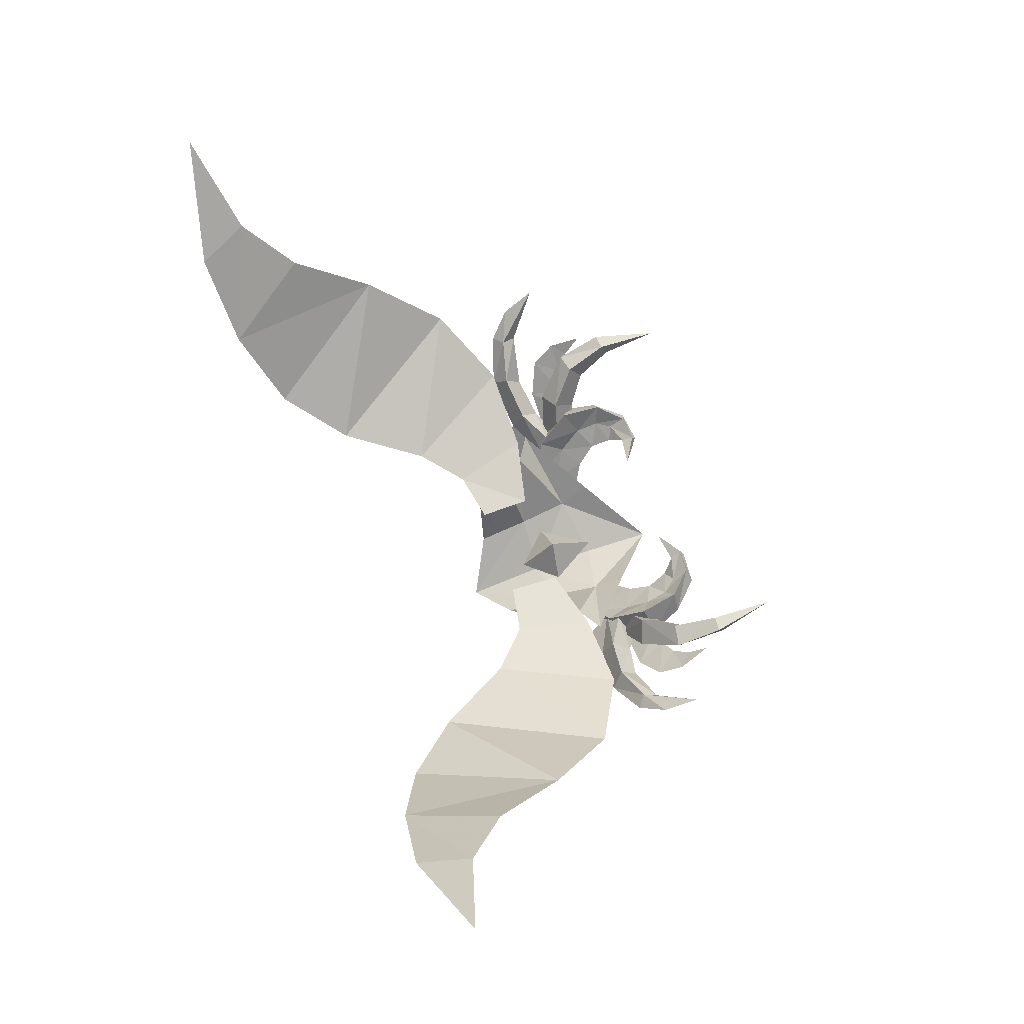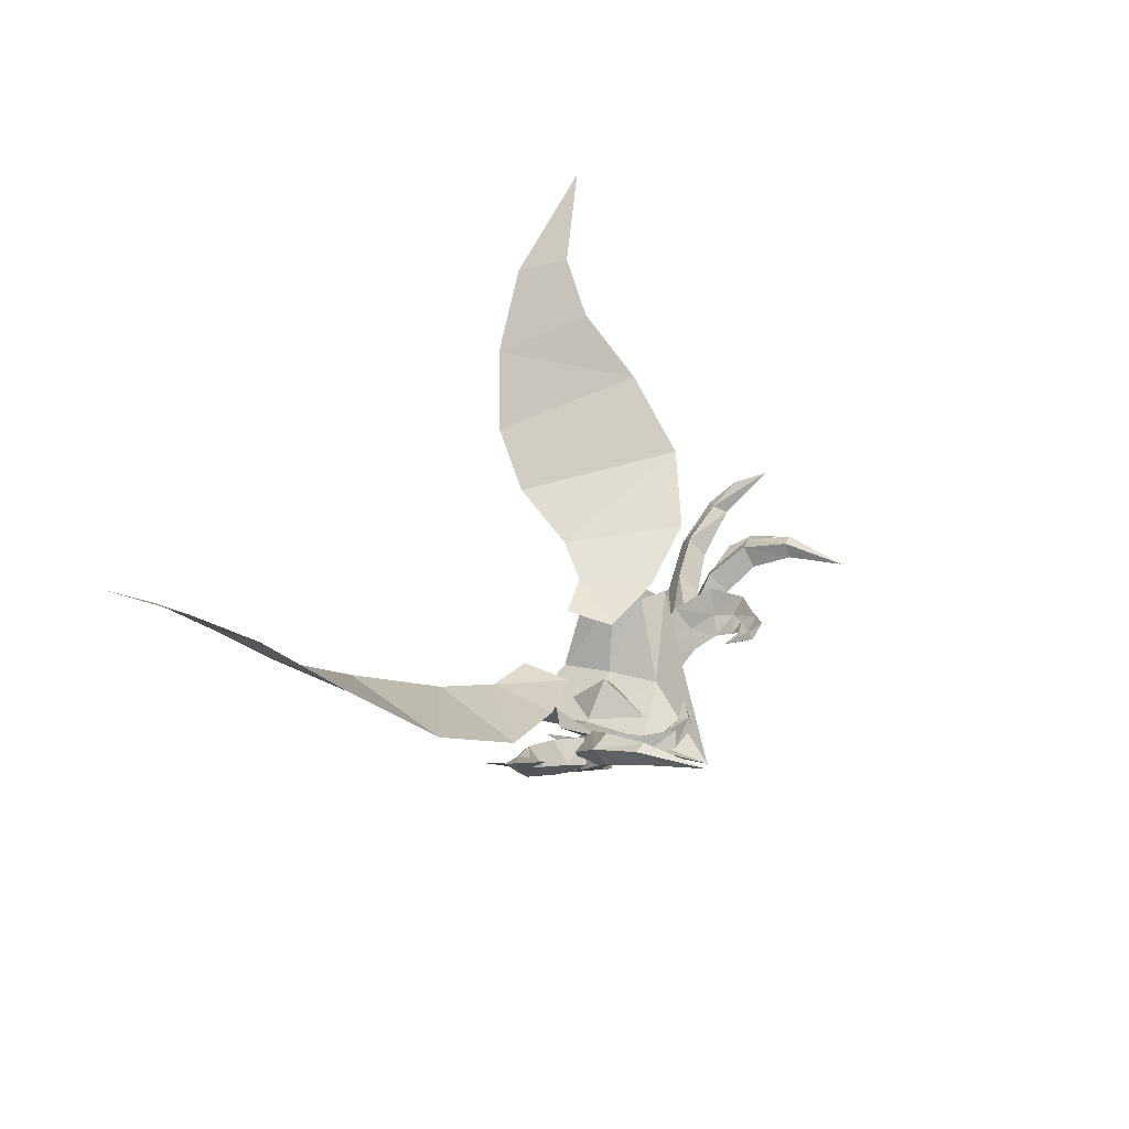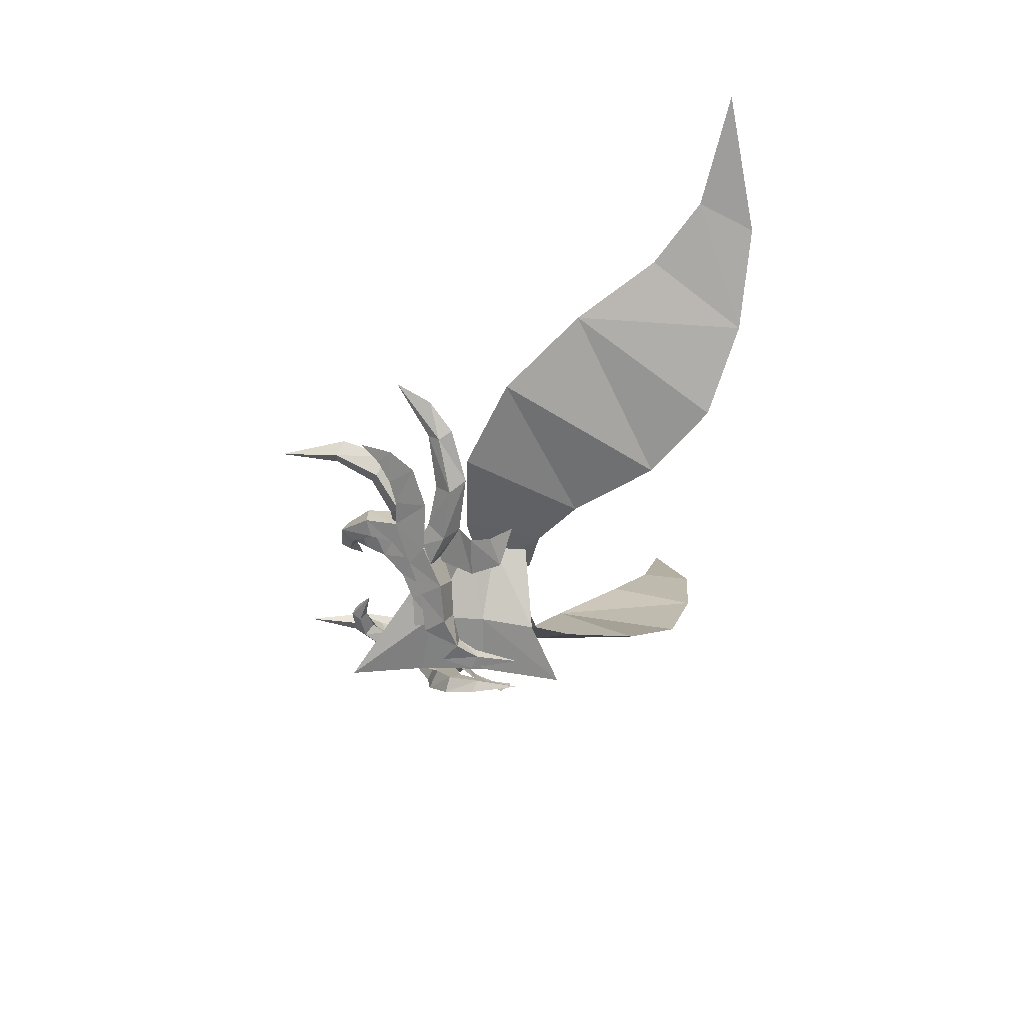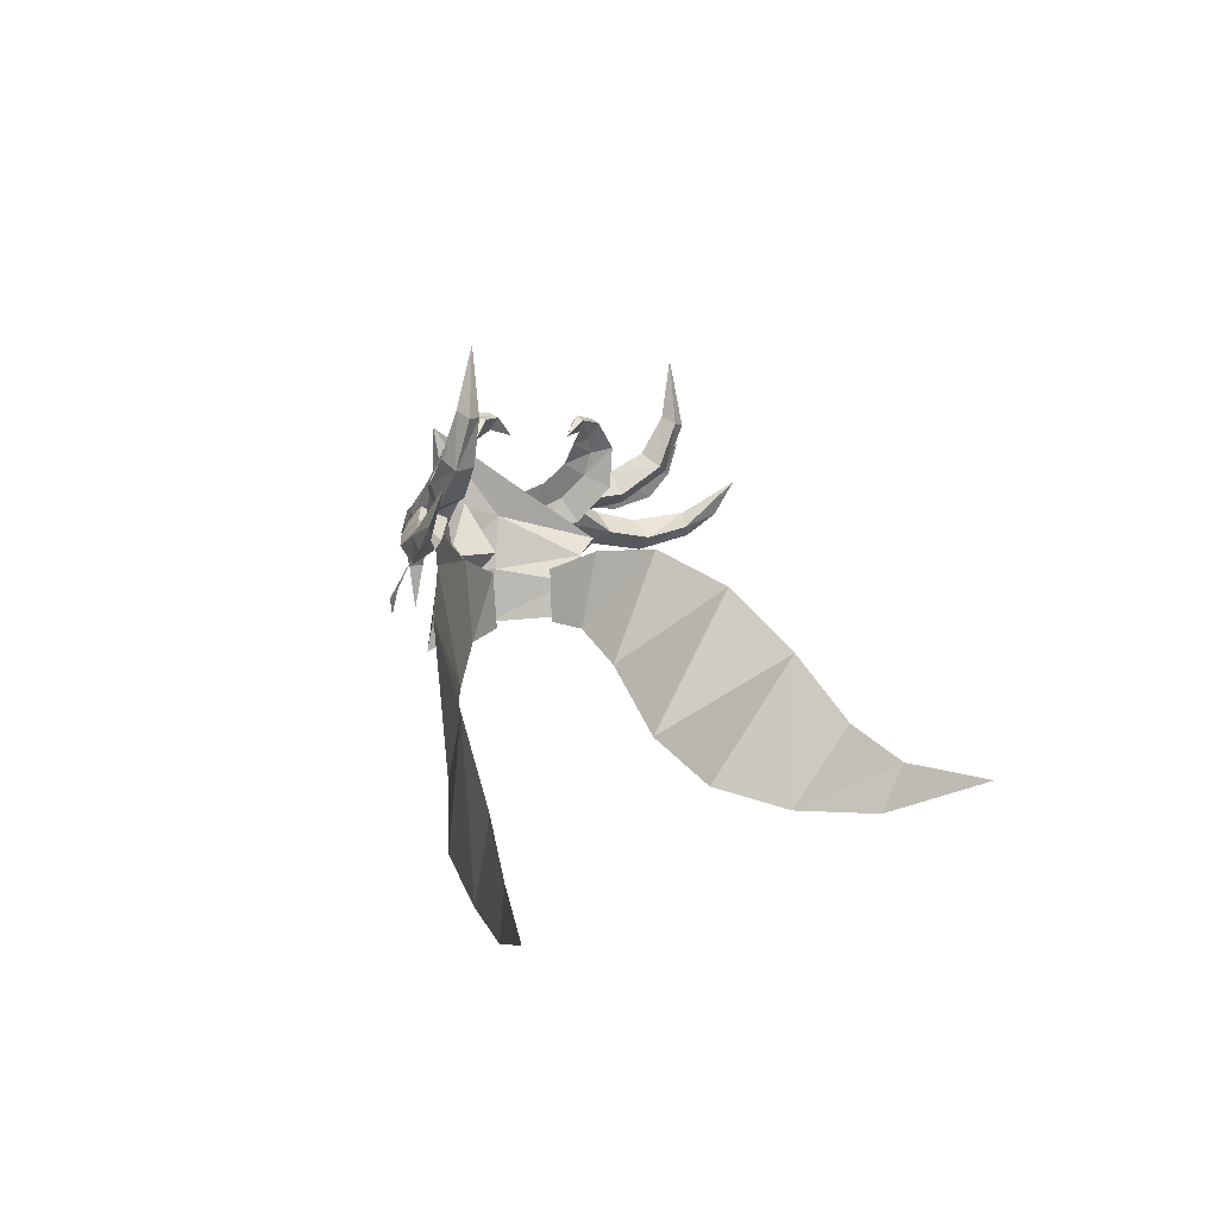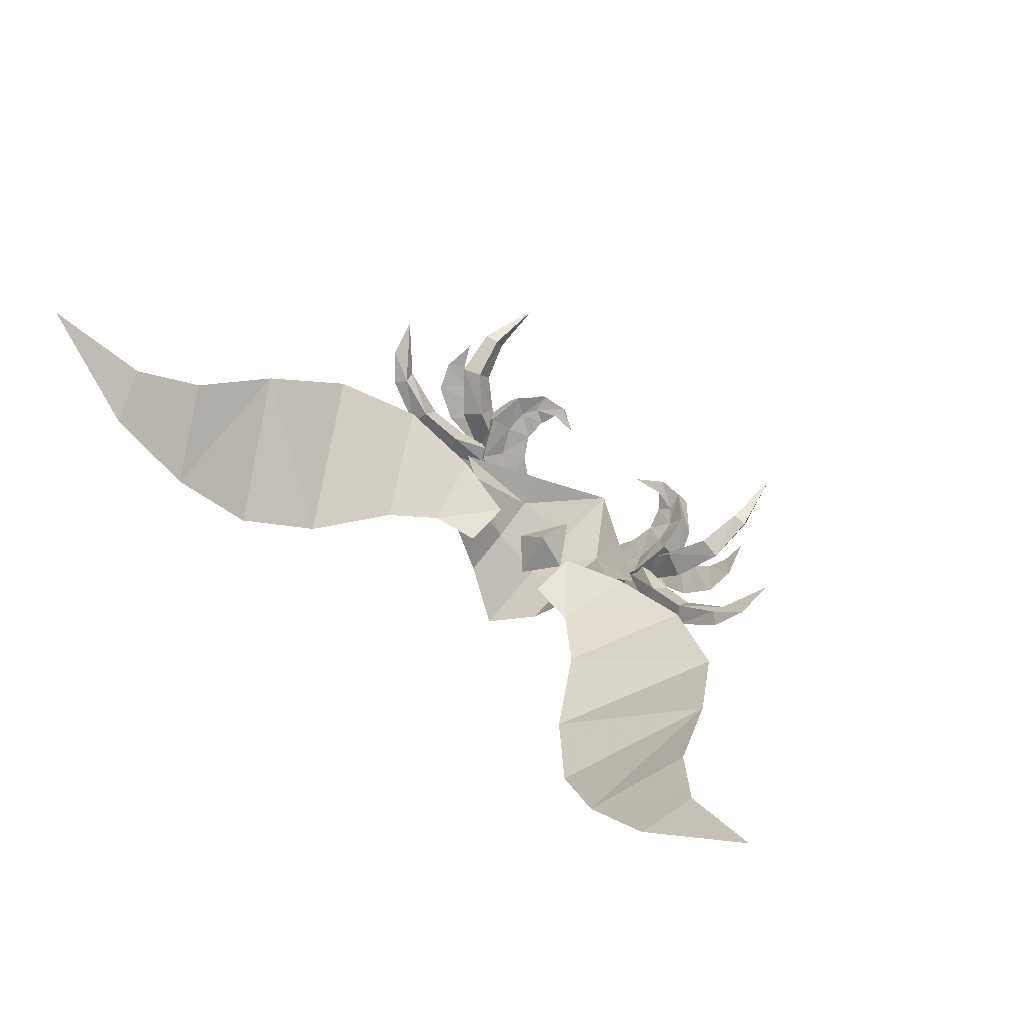
<metadata>
{"format":"obj","ext":"obj","renderer":"f3d","projection":"perspective","resolution":1024,"background":"white","views":[{"elev":67.8,"azim":-109.7,"up":"+Y"},{"elev":35.9,"azim":-63.6,"up":"+Y"},{"elev":-31.4,"azim":89.9,"up":"+Y"},{"elev":3.6,"azim":119.8,"up":"+Z"},{"elev":62.2,"azim":-139.2,"up":"+Y"}]}
</metadata>
<code>
g Object01
v 49.73 40.9 -16.1
v 43.09 32.24 -4.823
v 29.38 25.3 -28.41
v 37.7 30.9 -37.15
v 15.65 20.48 -10.23
v 18.85 21.35 1.828
v 8.095 19.15 -0.5532
v 7.839 19.64 -8.671
v 46.88 41.01 -41.85
v 54.45 48.27 -28.1
v 57.93 51.86 -43.46
v 61.06 54.63 -35.17
v 31.83 25.35 1.604
v 21.9 22.49 -16.21
v 73.91 65.08 -39.42
v -49.23 41.32 -15.55
v -29.36 25.63 -28.31
v -43.01 32.18 -4.565
v -37.7 31.6 -36.97
v -15.7 20.31 -10.2
v -8.089 19.15 -0.5511
v -18.86 21.21 1.866
v -7.877 19.59 -8.672
v -46.53 42.25 -41.26
v -53.52 49.42 -27.15
v -59.87 56.36 -33.91
v -57 53.72 -42.33
v -31.66 24.82 1.848
v -22.22 22.35 -16.3
v -72.19 67.62 -37.61
f 1 2 3
f 3 4 1
f 5 6 7
f 7 8 5
f 1 4 9
f 9 10 1
f 9 11 12
f 12 10 9
f 13 6 5
f 5 14 13
f 2 13 14
f 14 3 2
f 11 15 12
f 16 17 18
f 17 16 19
f 20 21 22
f 21 20 23
f 16 24 19
f 24 16 25
f 24 26 27
f 26 24 25
f 28 20 22
f 20 28 29
f 18 29 28
f 29 18 17
f 27 26 30
g common_back_90057
v 4.857 3.018 -6.442
v 5.401 4.839 0.3192
v 6.41 3.027 0.08632
v 3.811 3.639 0.1806
v 4.553 1.86 1.081
v 3.811 3.639 0.1806
v 22.41 14.51 8.72
v 18.58 17.93 6.456
v 20.79 22.5 11.87
v 23.61 18.53 13.32
v 17 15.9 10.19
v 18.34 19.21 13.76
v 17 15.9 10.19
v 19.27 13.7 11.08
v 20.69 16.91 14.05
v 18.34 19.21 13.76
v 19.88 23.45 18.09
v 21.9 20.28 18.26
v 18.02 20.56 17.26
v 19.95 18.38 17.59
v 18.02 20.56 17.26
v 16.13 23.15 21.88
v 17.69 20.98 22.59
v 16.31 21.19 19.48
v 16.8 19.39 20.79
v 16.31 21.19 19.48
v 6.54 6.206 3.074
v 8.737 3.823 3.38
v 4.927 4.871 4.958
v 6.216 2.691 5.704
v 4.927 4.871 4.958
v 12.1 22.72 22.25
v 7.979 22.26 19.72
v 12.4 21.33 23
v 12.65 21.7 20.49
v 12.71 20.31 21.58
v 12.65 21.7 20.49
v 14.45 13.03 4.309
v 18.11 9.919 5.993
v 13.45 11.93 7.705
v 13.45 11.93 7.705
v 15.66 9.771 9.248
v 10 9.091 4.085
v 12.97 6.149 5.43
v 8.855 8.096 7.26
v 8.855 8.096 7.26
v 10.67 5.696 8.679
v 19.56 12.37 8.064
v 17.19 15.54 6.473
v 24.09 17.28 2.877
v 25.21 14.69 5.403
v 19.12 18.63 7.834
v 24.15 20.78 4.711
v 21.31 15.57 10.08
v 25.15 17.59 7.834
v 32.17 21.5 1.743
v 32.1 19.28 4.277
v 30.6 24.07 3.736
v 30.84 21.18 6.488
v 38.07 25.51 5.939
v 41.31 30.45 7.342
v 42.13 33.4 12.58
v 38.53 26.81 3.911
v 36.72 27.55 5.32
v 37.4 26.66 7.634
v 19.12 18.63 7.834
v 17.19 15.54 6.473
v 19.56 12.37 8.064
v 21.31 15.57 10.08
v 20.87 15.96 11.84
v 21.33 16.11 7.906
v 26.21 21.68 9.469
v 25.69 20.05 12.87
v 21.33 16.11 7.906
v 19 18.74 9.893
v 22.69 23.74 10.78
v 26.21 21.68 9.469
v 19.87 17.58 13.45
v 22.97 21.16 14.18
v 19.87 17.58 13.45
v 22.97 21.16 14.18
v 30.31 27.33 14.49
v 29.41 24.33 16.35
v 26.88 28.14 15.08
v 30.31 27.33 14.49
v 26.53 25.05 17.22
v 26.53 25.05 17.22
v 30.36 27.56 22.9
v 30.81 30 21.69
v 28.54 28.96 31.95
v 30.81 30 21.69
v 28.44 30.05 21.91
v 28.16 27.78 22.92
v 28.16 27.78 22.92
v 19 18.74 9.893
v 21.33 16.11 7.906
v 20.87 15.96 11.84
v 19.87 17.58 13.45
v -4.857 3.018 -6.442
v -6.41 3.027 0.08632
v -5.401 4.839 0.3192
v -3.811 3.639 0.1806
v -3.811 3.639 0.1806
v -4.553 1.86 1.081
v -22.41 14.51 8.72
v -20.79 22.5 11.87
v -18.58 17.93 6.456
v -23.61 18.53 13.32
v -18.34 19.21 13.76
v -17 15.9 10.19
v -17 15.9 10.19
v -20.69 16.91 14.05
v -19.27 13.7 11.08
v -18.34 19.21 13.76
v -19.88 23.45 18.09
v -21.9 20.28 18.26
v -18.02 20.56 17.26
v -18.02 20.56 17.26
v -19.95 18.38 17.59
v -16.13 23.15 21.88
v -17.69 20.98 22.59
v -16.31 21.19 19.48
v -16.8 19.39 20.79
v -16.31 21.19 19.48
v -6.54 6.206 3.074
v -8.737 3.823 3.38
v -4.927 4.871 4.958
v -6.216 2.691 5.704
v -4.927 4.871 4.958
v -12.1 22.72 22.25
v -12.4 21.33 23
v -7.979 22.26 19.72
v -12.65 21.7 20.49
v -12.71 20.31 21.58
v -12.65 21.7 20.49
v -14.45 13.03 4.309
v -18.11 9.919 5.993
v -13.45 11.93 7.705
v -13.45 11.93 7.705
v -15.66 9.771 9.248
v -10 9.091 4.085
v -12.97 6.149 5.43
v -8.855 8.096 7.26
v -8.855 8.096 7.26
v -10.67 5.696 8.679
v -19.56 12.37 8.064
v -24.09 17.28 2.877
v -17.19 15.54 6.473
v -25.21 14.69 5.403
v -24.15 20.78 4.711
v -19.12 18.63 7.834
v -25.15 17.59 7.834
v -21.31 15.57 10.08
v -32.17 21.5 1.742
v -32.1 19.28 4.277
v -30.6 24.07 3.736
v -30.84 21.18 6.488
v -38.07 25.51 5.939
v -42.13 33.4 12.58
v -41.31 30.45 7.342
v -38.53 26.81 3.911
v -36.72 27.55 5.32
v -37.4 26.66 7.634
v -19.12 18.63 7.834
v -19.56 12.37 8.064
v -17.19 15.54 6.473
v -21.31 15.57 10.08
v -20.87 15.96 11.84
v -26.21 21.68 9.469
v -21.33 16.11 7.906
v -25.69 20.05 12.87
v -21.33 16.11 7.906
v -22.69 23.74 10.78
v -19 18.74 9.893
v -26.21 21.68 9.469
v -22.97 21.16 14.18
v -19.87 17.58 13.45
v -19.87 17.58 13.45
v -22.97 21.16 14.18
v -30.31 27.33 14.49
v -29.41 24.33 16.35
v -30.31 27.33 14.49
v -26.88 28.14 15.08
v -26.53 25.05 17.22
v -26.53 25.05 17.22
v -30.36 27.56 22.9
v -28.54 28.96 31.95
v -30.81 30 21.69
v -30.81 30 21.69
v -28.44 30.05 21.91
v -28.16 27.78 22.92
v -28.16 27.78 22.92
v -19 18.74 9.893
v -20.87 15.96 11.84
v -21.33 16.11 7.906
v -19.87 17.58 13.45
v 17 15.9 10.19
v 18.34 19.21 13.76
v 15.05 17.65 15.52
v 13.45 14.83 12.53
v 18.02 20.56 17.26
v 14.31 19.67 18.64
v 16.31 21.19 19.48
v 10.87 11.7 10.82
v 13.45 11.93 7.705
v 7.413 8.319 10.63
v 8.855 8.096 7.26
v 12.65 21.7 20.49
v 28.56 19 8.314
v 26.91 20.55 13.18
v 23.61 18.53 13.32
v 22.41 14.51 8.72
v 32.74 23.13 10.26
v 29.65 22.86 14.13
v 33.83 25.87 13.92
v 31.56 25.41 15.96
v 32.6 28.09 18.69
v 19.23 11.69 0.8522
v 24.11 15.12 1.028
v 24.09 17.28 2.877
v 17.19 15.54 6.473
v 23.04 11.11 -3.813
v 25.75 14.45 -2.176
v 28.05 15.05 -5.695
v -17 15.9 10.19
v -15.05 17.65 15.52
v -18.34 19.21 13.76
v -13.45 14.83 12.53
v -18.02 20.56 17.26
v -14.31 19.67 18.64
v -16.31 21.19 19.48
v -13.45 11.93 7.705
v -10.87 11.7 10.82
v -8.855 8.096 7.26
v -7.413 8.319 10.63
v -12.65 21.7 20.49
v -28.56 19 8.314
v -23.61 18.53 13.32
v -26.91 20.55 13.18
v -22.41 14.51 8.72
v -32.74 23.13 10.26
v -29.65 22.86 14.13
v -33.83 25.87 13.92
v -31.56 25.41 15.96
v -32.6 28.09 18.69
v -19.23 11.69 0.8522
v -24.09 17.28 2.877
v -24.11 15.12 1.028
v -17.19 15.54 6.473
v -23.04 11.11 -3.813
v -25.75 14.45 -2.176
v -28.05 15.05 -5.695
v 7.723 7.908 -9.071
v 7.994 9.28 -0.7936
v -0.000132 1.881 -13.41
v 1e-06 4.017 -0.8037
v 13.32 19.84 -7.998
v 13.6 19.84 -2.789
v 16.07 19.84 1.247
v 9.06 9.153 7.468
v -8e-06 4.169 9.605
v 10 11.71 12.25
v 1e-06 3.22 21.06
v 20.11 19.84 3.852
v -7.723 7.908 -9.071
v -7.994 9.28 -0.7936
v -13.32 19.84 -7.998
v -13.6 19.84 -2.789
v -16.07 19.84 1.247
v -9.06 9.153 7.468
v -10 11.71 12.25
v -20.11 19.84 3.852
v 0.004121 14.43 2.075
v 4.939 9.36 1.55
v 0.001536 8.404 -3.708
v 0.002043 8.883 9.591
v -4.935 9.366 1.55
f 31 32 33
f 31 34 32
f 31 35 36
f 31 33 35
f 37 38 39
f 39 40 37
f 38 41 42
f 42 39 38
f 43 44 45
f 45 46 43
f 44 37 40
f 40 45 44
f 40 39 47
f 47 48 40
f 42 49 47
f 47 39 42
f 45 50 51
f 51 46 45
f 45 40 48
f 48 50 45
f 52 53 48
f 48 47 52
f 49 54 52
f 52 47 49
f 55 56 51
f 51 50 55
f 53 55 50
f 50 48 53
f 57 58 33
f 33 32 57
f 34 59 57
f 57 32 34
f 60 61 36
f 36 35 60
f 33 58 60
f 60 35 33
f 62 63 64
f 65 63 62
f 66 63 67
f 64 63 66
f 68 38 37
f 37 69 68
f 41 38 68
f 68 70 41
f 44 43 71
f 71 72 44
f 69 37 44
f 44 72 69
f 73 68 69
f 69 74 73
f 70 68 73
f 73 75 70
f 72 71 76
f 76 77 72
f 74 69 72
f 72 77 74
f 73 74 58
f 58 57 73
f 59 75 73
f 73 57 59
f 77 76 61
f 61 60 77
f 58 74 77
f 77 60 58
f 62 64 53
f 53 52 62
f 54 65 62
f 62 52 54
f 66 67 56
f 56 55 66
f 53 64 66
f 66 55 53
f 78 79 80
f 80 81 78
f 79 82 83
f 83 80 79
f 82 84 85
f 85 83 82
f 84 78 81
f 81 85 84
f 81 80 86
f 86 87 81
f 83 88 86
f 86 80 83
f 85 89 88
f 88 83 85
f 85 81 87
f 87 89 85
f 90 91 92
f 93 94 91
f 94 95 92
f 95 90 92
f 96 97 98
f 98 99 96
f 86 93 90
f 90 87 86
f 94 93 86
f 86 88 94
f 95 94 88
f 88 89 95
f 87 90 95
f 95 89 87
f 100 101 102
f 102 103 100
f 104 105 106
f 106 107 104
f 105 108 109
f 109 106 105
f 110 100 103
f 103 111 110
f 103 102 112
f 112 113 103
f 106 114 115
f 115 107 106
f 109 116 114
f 114 106 109
f 111 103 113
f 113 117 111
f 118 119 120
f 121 122 120
f 122 123 120
f 124 118 120
f 125 126 127
f 127 128 125
f 112 119 118
f 118 113 112
f 122 121 115
f 115 114 122
f 123 122 114
f 114 116 123
f 113 118 124
f 124 117 113
f 90 93 91
f 94 92 91
f 129 130 131
f 129 131 132
f 129 133 134
f 129 134 130
f 135 136 137
f 136 135 138
f 137 139 140
f 139 137 136
f 141 142 143
f 142 141 144
f 143 138 135
f 138 143 142
f 138 145 136
f 145 138 146
f 139 145 147
f 145 139 136
f 142 148 149
f 148 142 144
f 142 146 138
f 146 142 149
f 150 146 151
f 146 150 145
f 147 150 152
f 150 147 145
f 153 148 154
f 148 153 149
f 151 149 153
f 149 151 146
f 155 130 156
f 130 155 131
f 132 155 157
f 155 132 131
f 158 133 159
f 133 158 134
f 130 158 156
f 158 130 134
f 160 161 162
f 163 160 162
f 164 165 162
f 161 164 162
f 166 135 137
f 135 166 167
f 140 166 137
f 166 140 168
f 143 169 141
f 169 143 170
f 167 143 135
f 143 167 170
f 171 167 166
f 167 171 172
f 168 171 166
f 171 168 173
f 170 174 169
f 174 170 175
f 172 170 167
f 170 172 175
f 171 156 172
f 156 171 155
f 157 171 173
f 171 157 155
f 175 159 174
f 159 175 158
f 156 175 172
f 175 156 158
f 160 151 161
f 151 160 150
f 152 160 163
f 160 152 150
f 164 154 165
f 154 164 153
f 151 164 161
f 164 151 153
f 176 177 178
f 177 176 179
f 178 180 181
f 180 178 177
f 181 182 183
f 182 181 180
f 183 179 176
f 179 183 182
f 179 184 177
f 184 179 185
f 180 184 186
f 184 180 177
f 182 186 187
f 186 182 180
f 182 185 179
f 185 182 187
f 188 189 190
f 191 190 192
f 192 189 193
f 193 189 188
f 194 195 196
f 195 194 197
f 184 188 191
f 188 184 185
f 192 184 191
f 184 192 186
f 193 186 192
f 186 193 187
f 185 193 188
f 193 185 187
f 198 199 200
f 199 198 201
f 202 203 204
f 203 202 205
f 204 206 207
f 206 204 203
f 208 201 198
f 201 208 209
f 201 210 199
f 210 201 211
f 203 212 213
f 212 203 205
f 206 213 214
f 213 206 203
f 209 211 201
f 211 209 215
f 216 217 218
f 219 217 220
f 220 217 221
f 222 217 216
f 223 224 225
f 224 223 226
f 210 216 218
f 216 210 211
f 220 212 219
f 212 220 213
f 221 213 220
f 213 221 214
f 211 222 216
f 222 211 215
f 188 190 191
f 192 190 189
f 227 228 229
f 229 230 227
f 228 231 229
f 232 229 231
f 231 233 232
f 230 234 235
f 235 227 230
f 234 236 237
f 237 235 234
f 233 238 232
f 239 240 241
f 241 242 239
f 240 239 243
f 243 244 240
f 244 243 245
f 245 246 244
f 245 247 246
f 248 249 250
f 250 251 248
f 249 248 252
f 252 253 249
f 252 254 253
f 255 256 257
f 256 255 258
f 257 256 259
f 260 259 256
f 259 260 261
f 258 262 263
f 262 258 255
f 263 264 265
f 264 263 262
f 261 260 266
f 267 268 269
f 268 267 270
f 269 271 267
f 271 269 272
f 272 273 271
f 273 272 274
f 273 274 275
f 276 277 278
f 277 276 279
f 278 280 276
f 280 278 281
f 280 281 282
f 283 284 285
f 286 285 284
f 287 288 283
f 284 283 288
f 288 289 284
f 284 290 286
f 291 286 290
f 284 289 290
f 290 292 293
f 290 294 292
f 291 290 293
f 289 294 290
f 295 285 296
f 286 296 285
f 297 295 298
f 296 298 295
f 298 296 299
f 296 286 300
f 291 300 286
f 296 300 299
f 300 293 301
f 300 301 302
f 291 293 300
f 299 300 302
f 303 304 305
f 306 304 303
f 303 305 307
f 306 303 307

</code>
